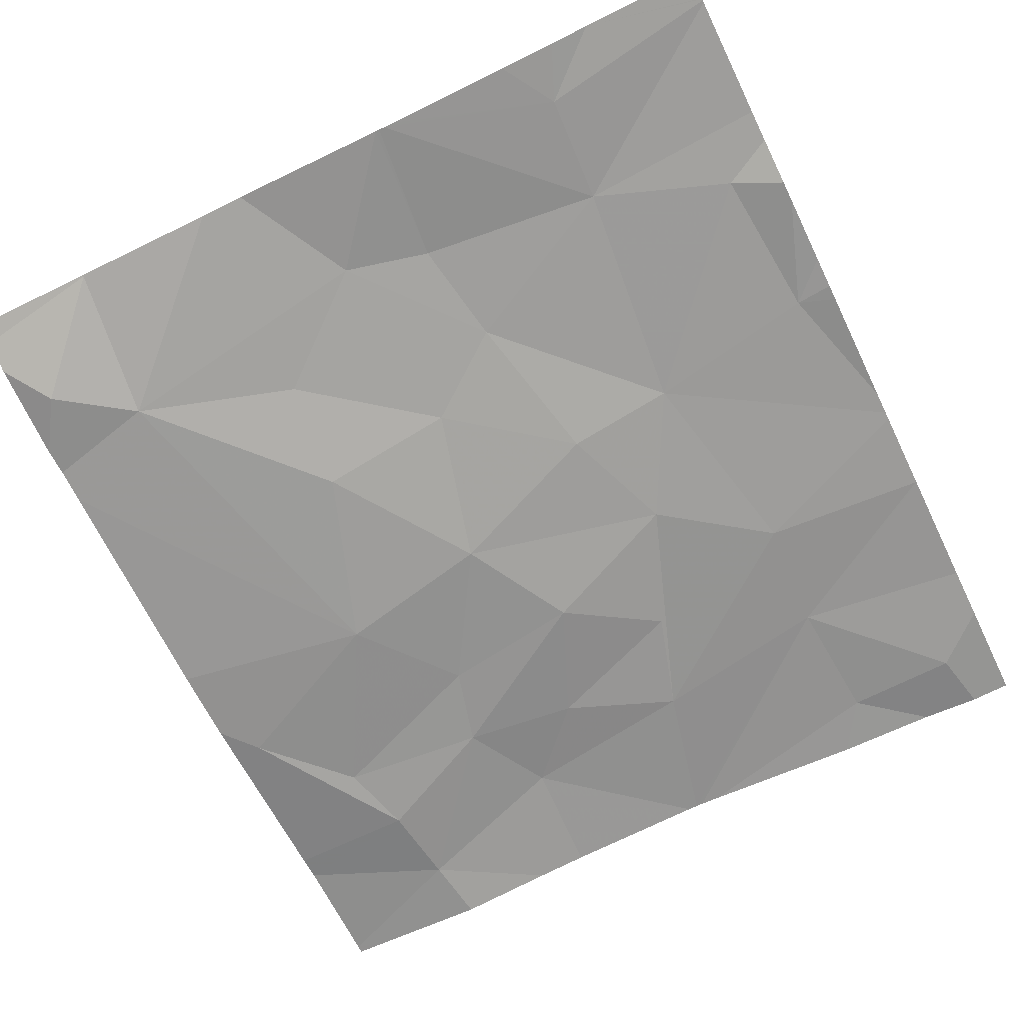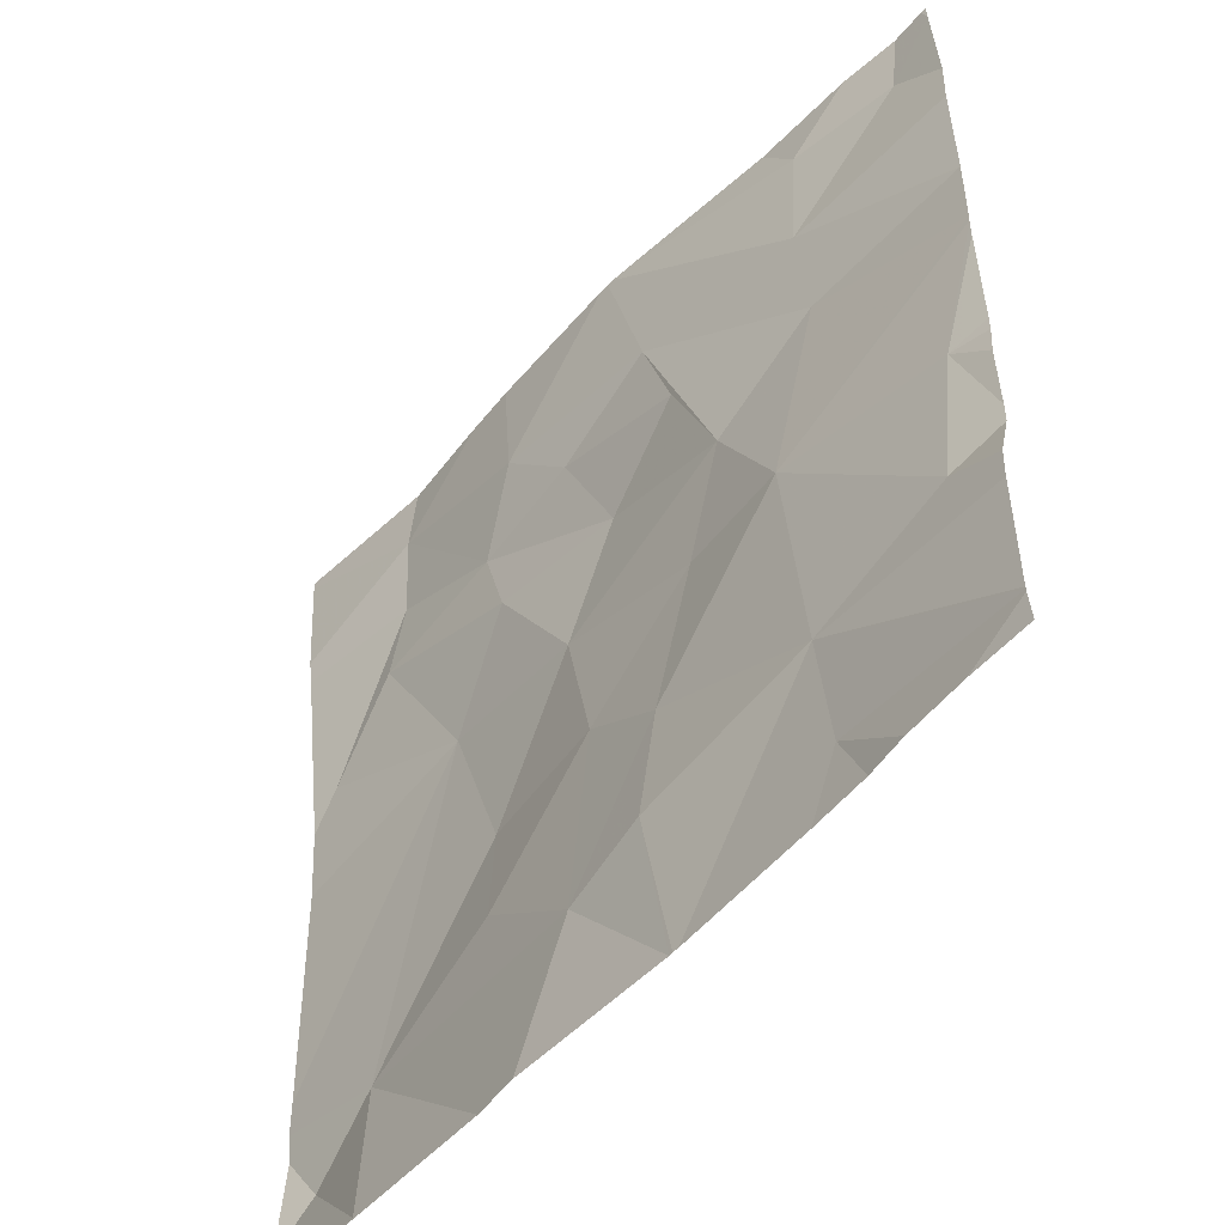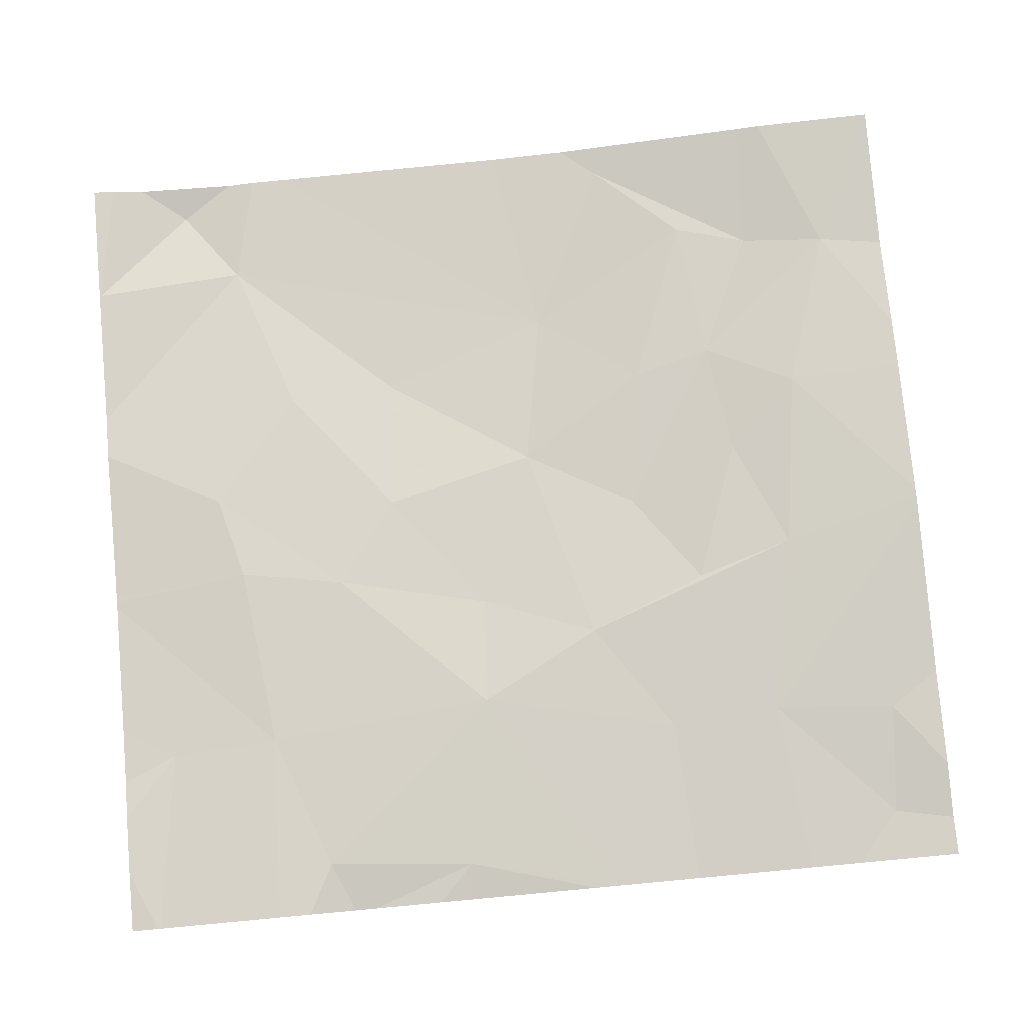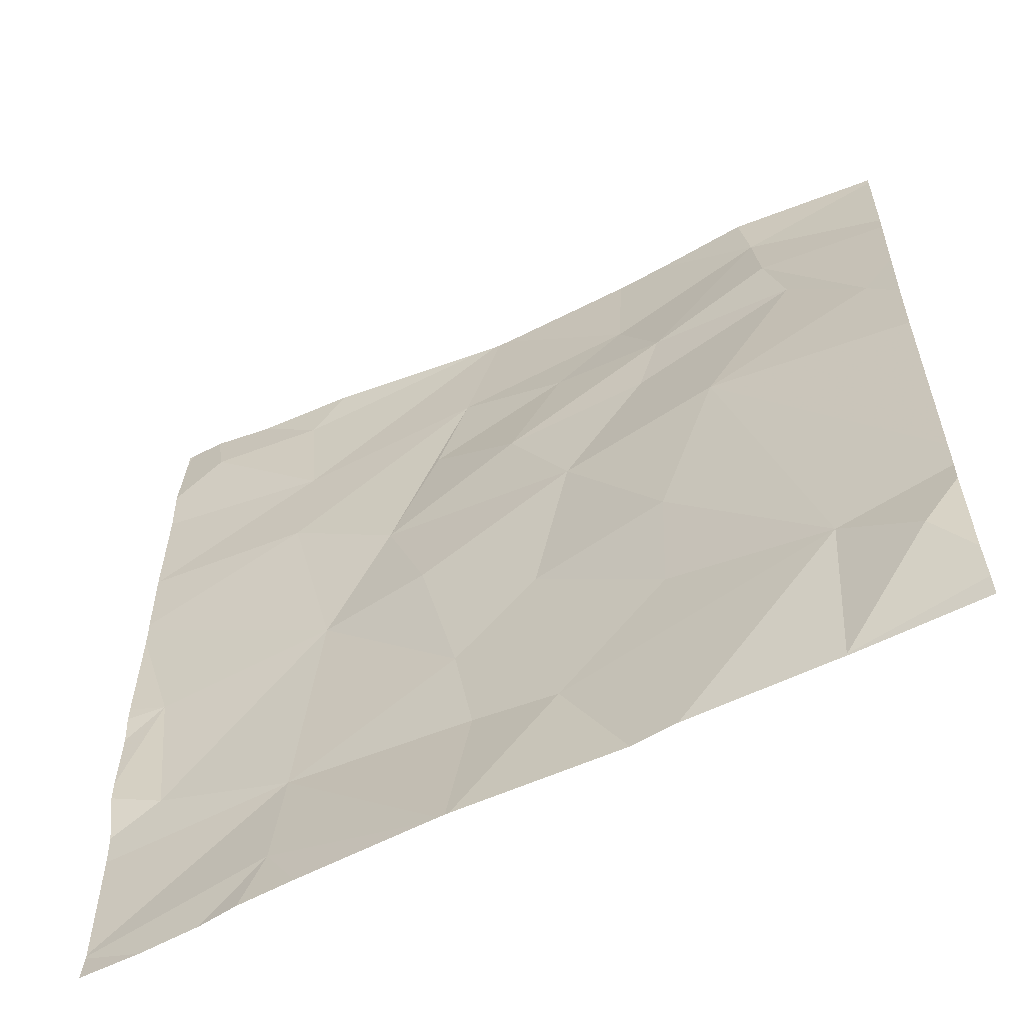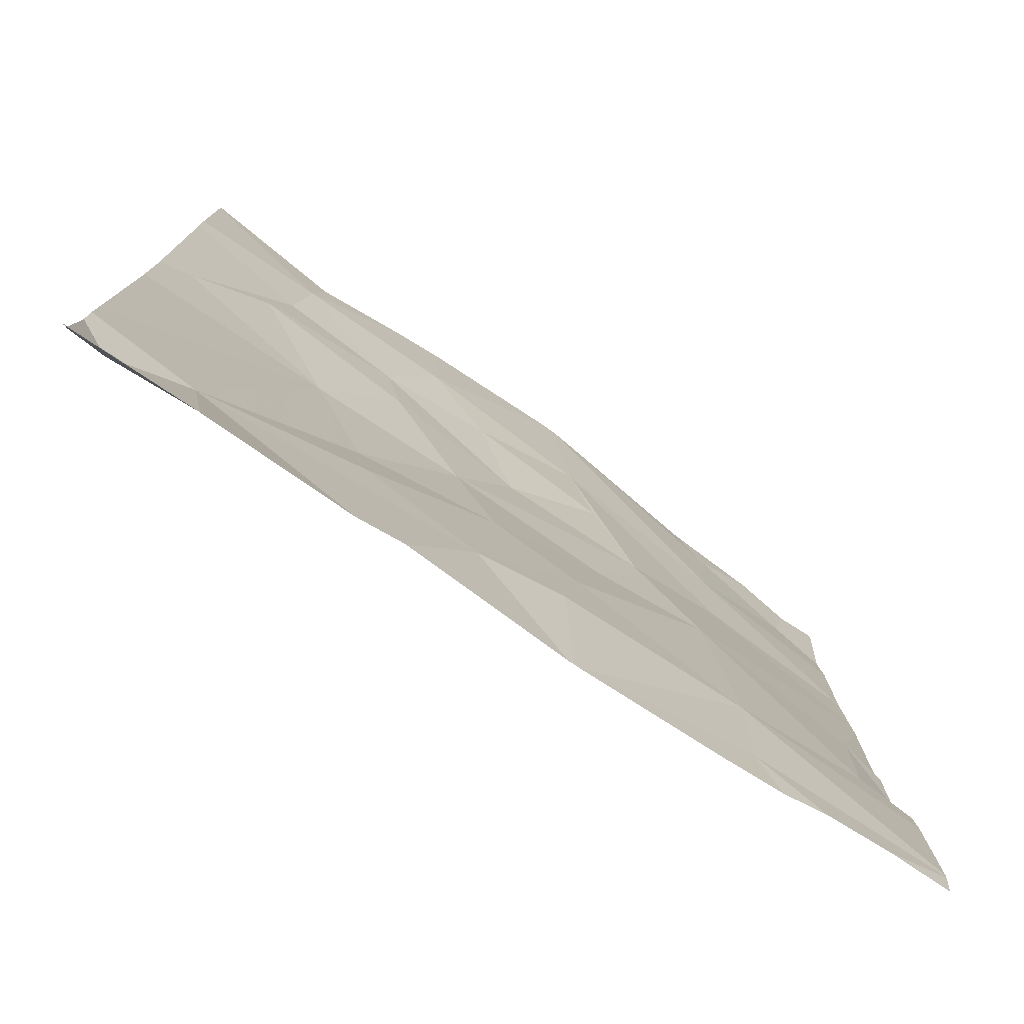
<metadata>
{"format":"obj","ext":"obj","renderer":"f3d","projection":"perspective","resolution":1024,"background":"white","views":[{"elev":-69.4,"azim":25.8,"up":"+Z"},{"elev":-53.1,"azim":48.4,"up":"+Y"},{"elev":79.3,"azim":84.7,"up":"+Z"},{"elev":-59.5,"azim":-154.6,"up":"+Y"},{"elev":-78.9,"azim":-35.5,"up":"+Y"}]}
</metadata>
<code>
v -110.6 253 483.3
v -110.6 254.1 483.2
v -111.7 253.2 483.2
v -111.8 253 483.2
v -112.3 253.3 483.2
v -111.9 253 483.2
v -112.3 253 483.2
v -112.3 253 483.2
v -112.2 253 483.2
v -111.5 253 483.2
v -111 253.1 483.2
v -110.9 253 483.2
v -111 253 483.2
v -111.1 253 483.2
v -111.1 253.3 483.3
v -111.4 253 483.2
v -111.5 253.3 483.2
v -111.4 253 483.2
v -111.4 253 483.2
v -110.6 255 483.2
v -110.8 253 483.3
v -112.5 255 483.3
v -110.6 253 483.3
v -112.5 253.2 483.1
v -110.6 254.2 483.2
v -110.6 254.2 483.2
v -110.6 253 483.3
v -112.5 254.3 483.2
v -111.9 254.3 483.2
v -112 254.5 483.2
v -111.6 254.3 483.2
v -111.7 254 483.2
v -112.1 254.1 483.2
v -111.7 254.6 483.2
v -112.3 254.5 483.2
v -112.2 254.6 483.2
v -112.2 254.8 483.2
v -112 253.7 483.2
v -111.6 253.7 483.2
v -111.9 253.4 483.2
v -111.9 254.7 483.3
v -110.7 253.5 483.3
v -111.1 253.9 483.3
v -111 254.9 483.2
v -111.3 254.2 483.2
v -111.4 253.9 483.2
v -111.4 254.4 483.3
v -111.4 254.7 483.3
v -110.7 253.8 483.2
v -111 254.3 483.2
v -111.4 253.5 483.2
v -110.7 255 483.2
v -111 254.6 483.2
v -110.6 254.4 483.2
v -110.8 254.9 483.2
v -110.9 255 483.2
v -111.9 255 483.3
v -112 255 483.3
v -111.5 255 483.3
v -112.2 255 483.2
v -111.5 255 483.3
v -111.1 255 483.3
v -111.5 255 483.3
v -111.5 255 483.3
v -112.5 253 483.2
v -112.5 253 483.2
v -112.5 253.1 483.2
v -112.5 253.3 483.2
v -112.5 254.2 483.2
v -112.5 254.4 483.2
v -112.5 254 483.2
v -112.5 253.5 483.2
v -112.5 254.7 483.2
v -112.5 254.7 483.2
v -112.5 253 483.2
v -112.5 253.4 483.2
v -112.5 255 483.3
v -110.6 253 483.3
v -110.6 253 483.3
v -110.6 253.5 483.2
v -110.6 253.4 483.3
v -110.6 254.4 483.2
v -110.6 254.3 483.2
v -110.6 253.3 483.3
v -110.6 253.7 483.2
v -110.6 253.8 483.2
v -110.6 253.8 483.2
v -110.6 253.6 483.2
v -110.6 254.4 483.2
v -110.6 254.6 483.2
v -110.6 254.4 483.2
v -110.6 255 483.2
v -110.6 254.8 483.2
v -112.5 255 483.3
v -110.6 255 483.2
f 4 3 5
f 6 5 7
f 65 7 66
f 9 7 8
f 10 3 4
f 12 11 13
f 13 11 14
f 16 15 17
f 18 17 10
f 14 11 19
f 19 11 16
f 12 21 27
f 30 29 31
f 4 5 6
f 31 29 32
f 33 28 69
f 80 42 81
f 31 34 30
f 36 35 30
f 36 37 73
f 39 38 40
f 39 32 38
f 37 41 57
f 41 30 34
f 28 35 36
f 70 36 74
f 3 40 5
f 6 7 9
f 33 32 29
f 7 24 67
f 5 24 7
f 33 29 35
f 28 33 35
f 5 33 72
f 41 37 30
f 35 29 30
f 3 39 40
f 37 36 30
f 79 15 78
f 5 38 33
f 68 5 76
f 33 38 32
f 40 38 5
f 15 42 43
f 43 45 46
f 31 32 45
f 31 45 47
f 41 34 48
f 39 46 32
f 49 43 42
f 50 48 45
f 51 15 43
f 32 46 45
f 25 43 26
f 53 50 54
f 53 48 50
f 16 17 18
f 59 48 64
f 31 47 34
f 43 46 51
f 48 34 47
f 26 49 2
f 39 51 46
f 56 55 52
f 64 53 61
f 3 17 51
f 11 15 16
f 11 12 23
f 53 44 63
f 53 55 44
f 15 51 17
f 17 3 10
f 15 11 78
f 45 43 50
f 51 39 3
f 48 47 45
f 94 77 22
f 22 77 60
f 53 54 89
f 54 50 25
f 49 42 80
f 20 92 95
f 81 15 84
f 92 55 93
f 55 53 90
f 61 53 63
f 65 8 7
f 66 7 75
f 67 24 68
f 78 11 23
f 2 49 87
f 68 24 5
f 69 28 70
f 52 55 92
f 26 43 49
f 70 28 36
f 71 33 69
f 72 33 71
f 25 50 43
f 73 37 77
f 74 36 73
f 56 44 55
f 64 48 53
f 75 7 67
f 76 5 72
f 23 12 27
f 27 21 1
f 77 37 60
f 81 42 15
f 82 54 83
f 62 44 56
f 83 54 25
f 84 15 79
f 63 44 62
f 85 49 88
f 86 49 85
f 87 49 86
f 60 37 58
f 59 41 48
f 88 49 80
f 89 54 91
f 90 53 89
f 58 37 57
f 91 54 82
f 52 92 20
f 57 41 59
f 93 55 90

</code>
